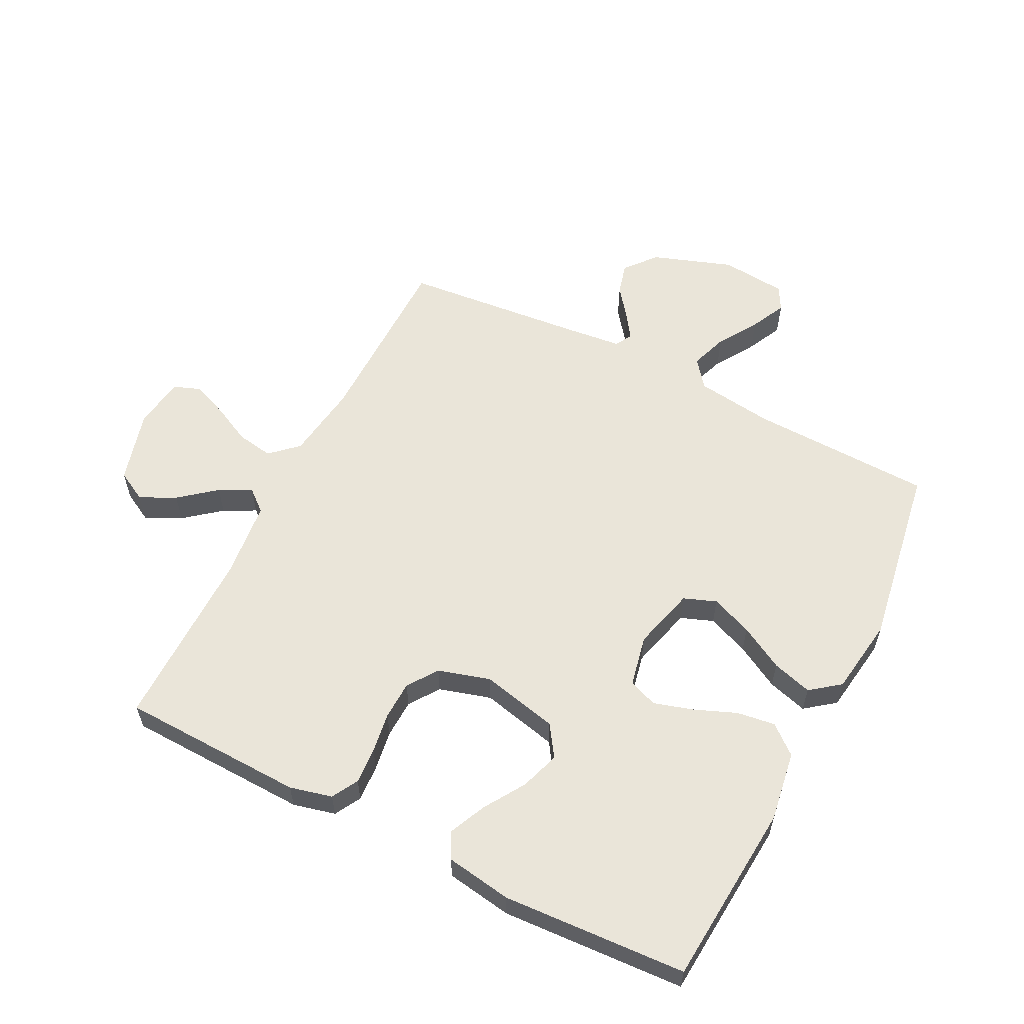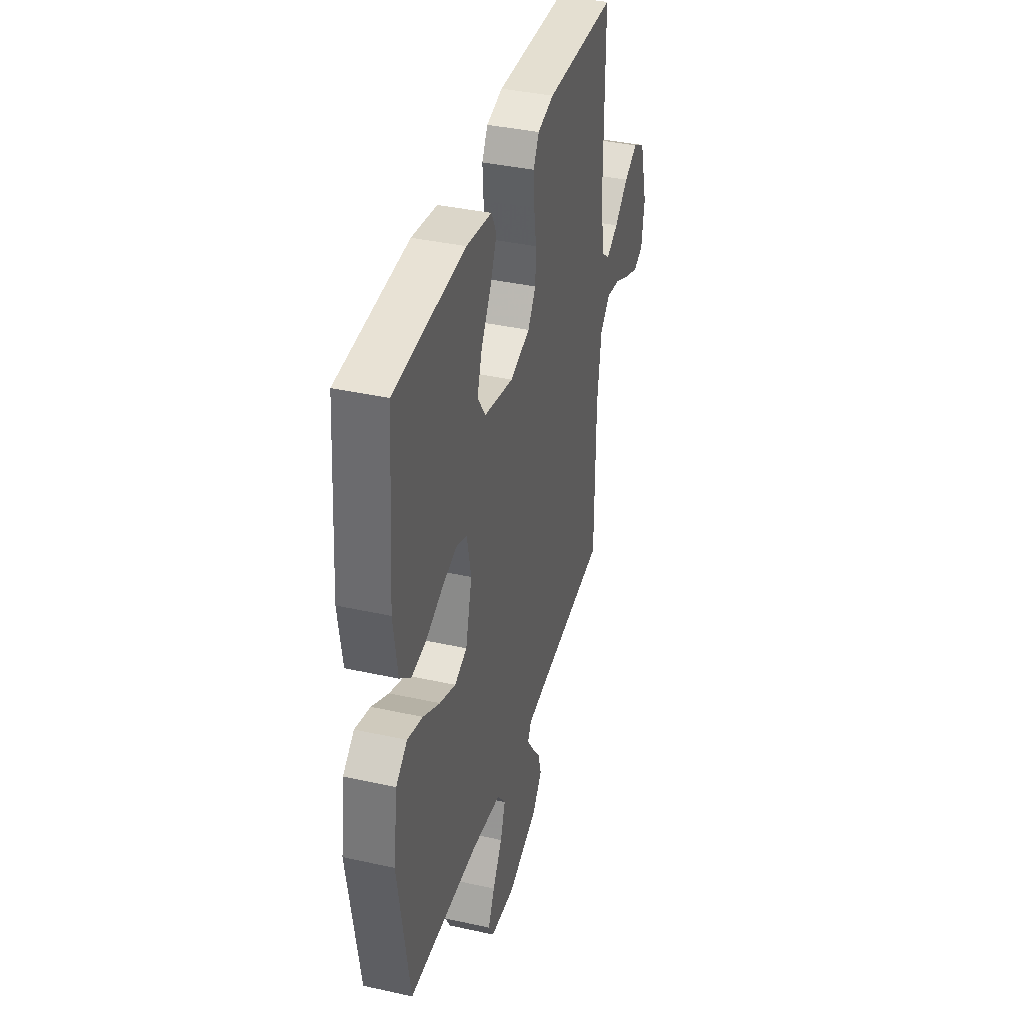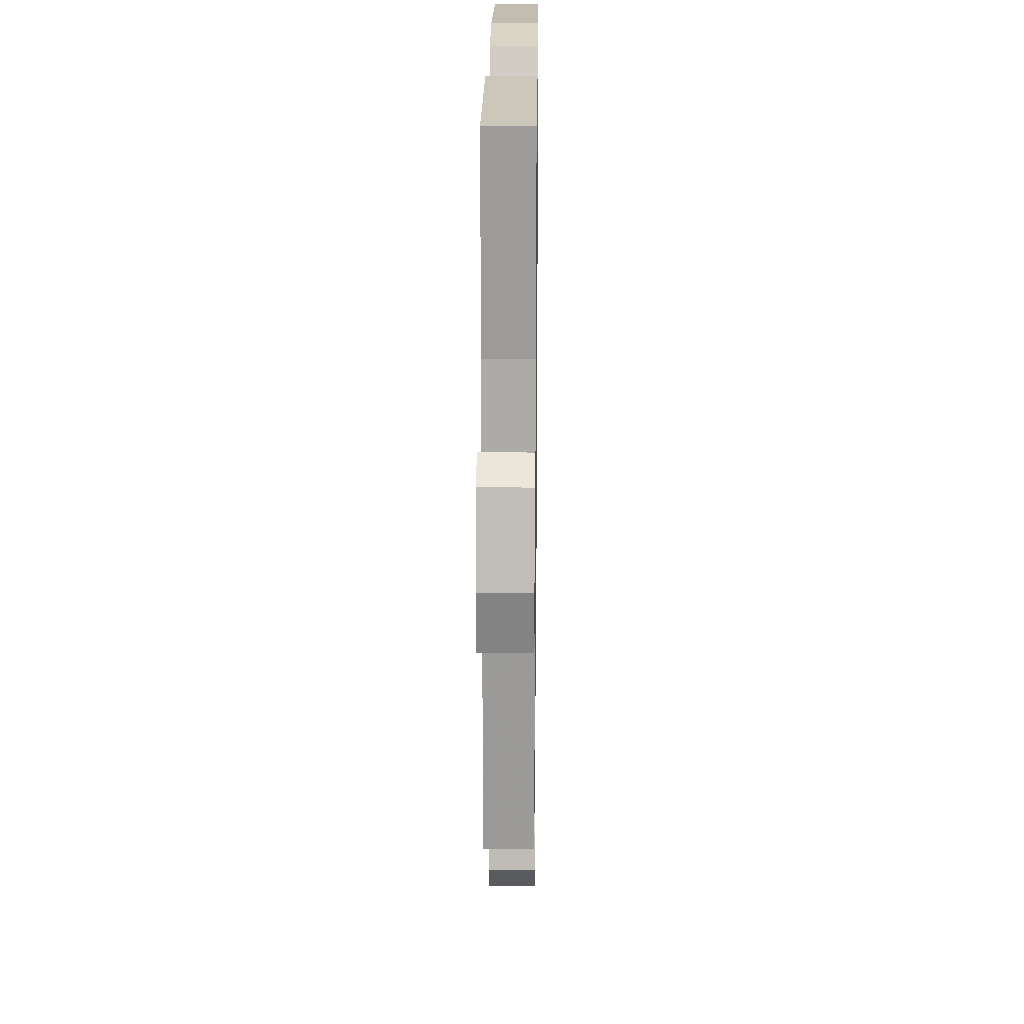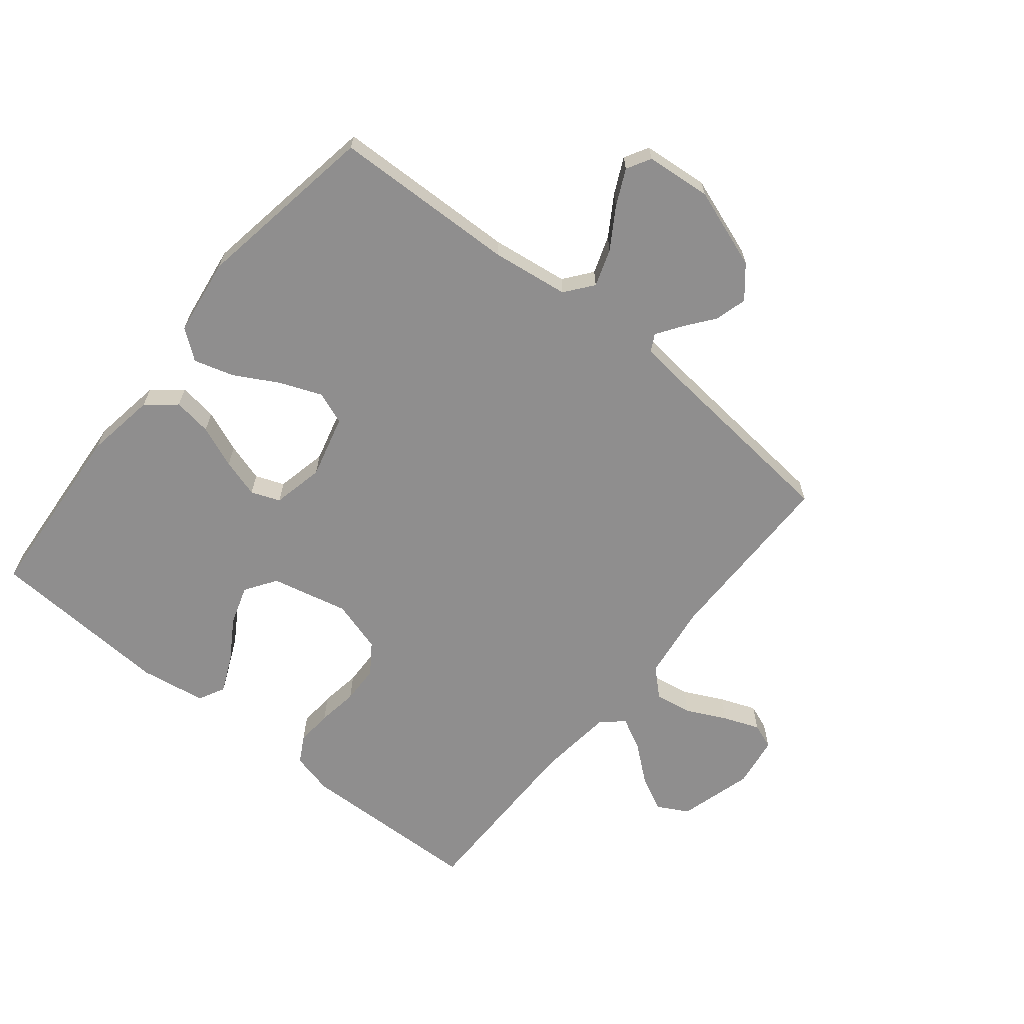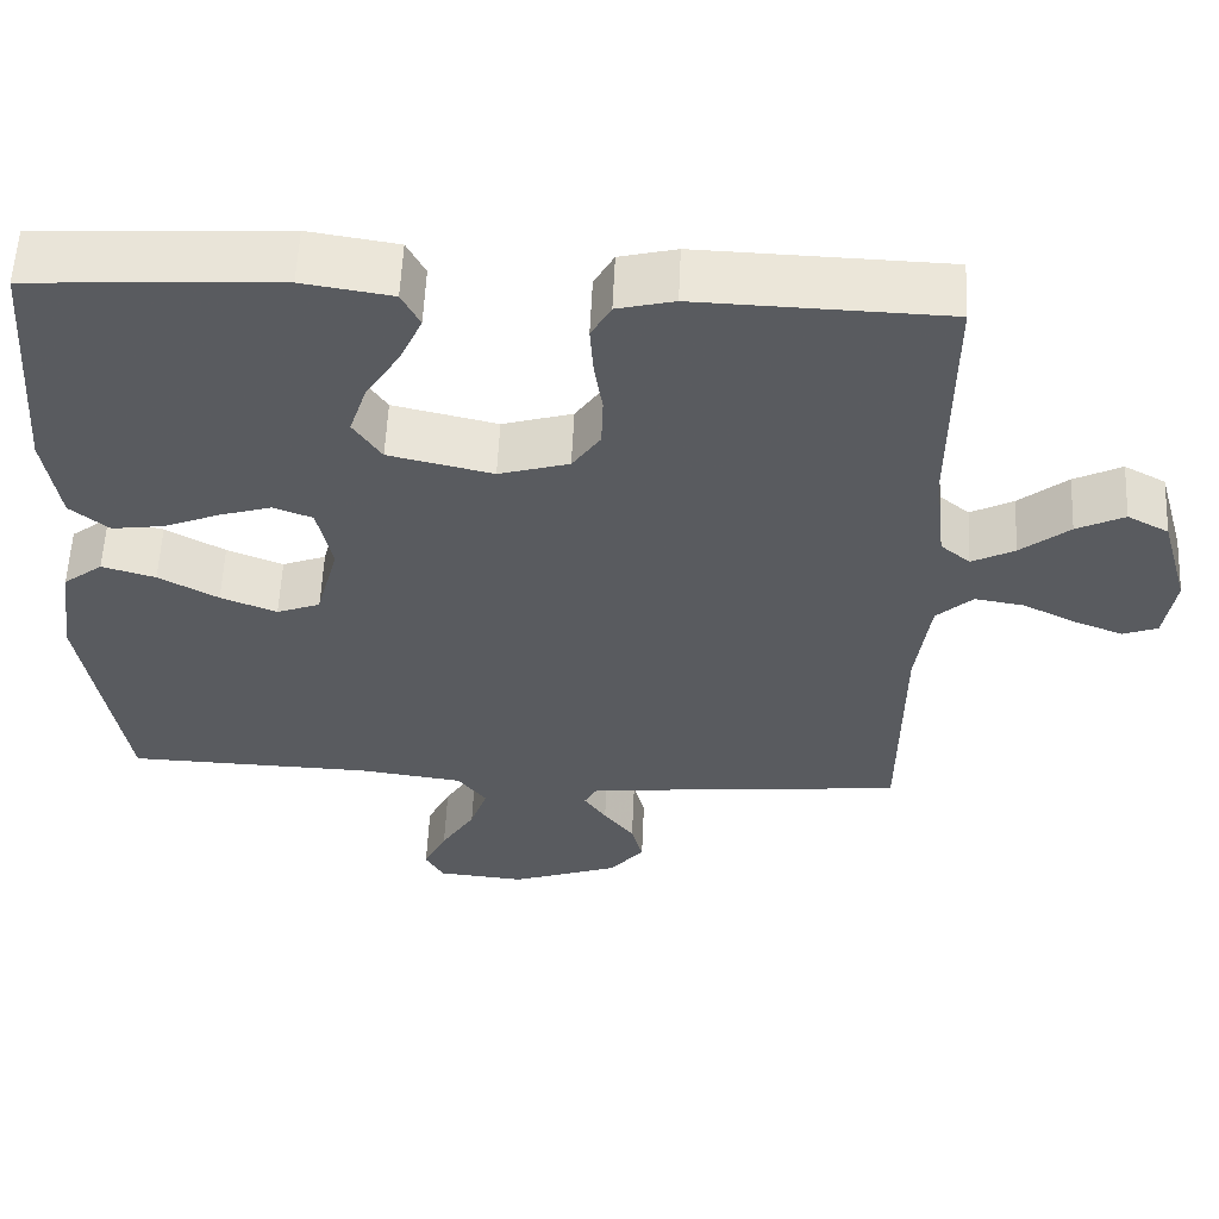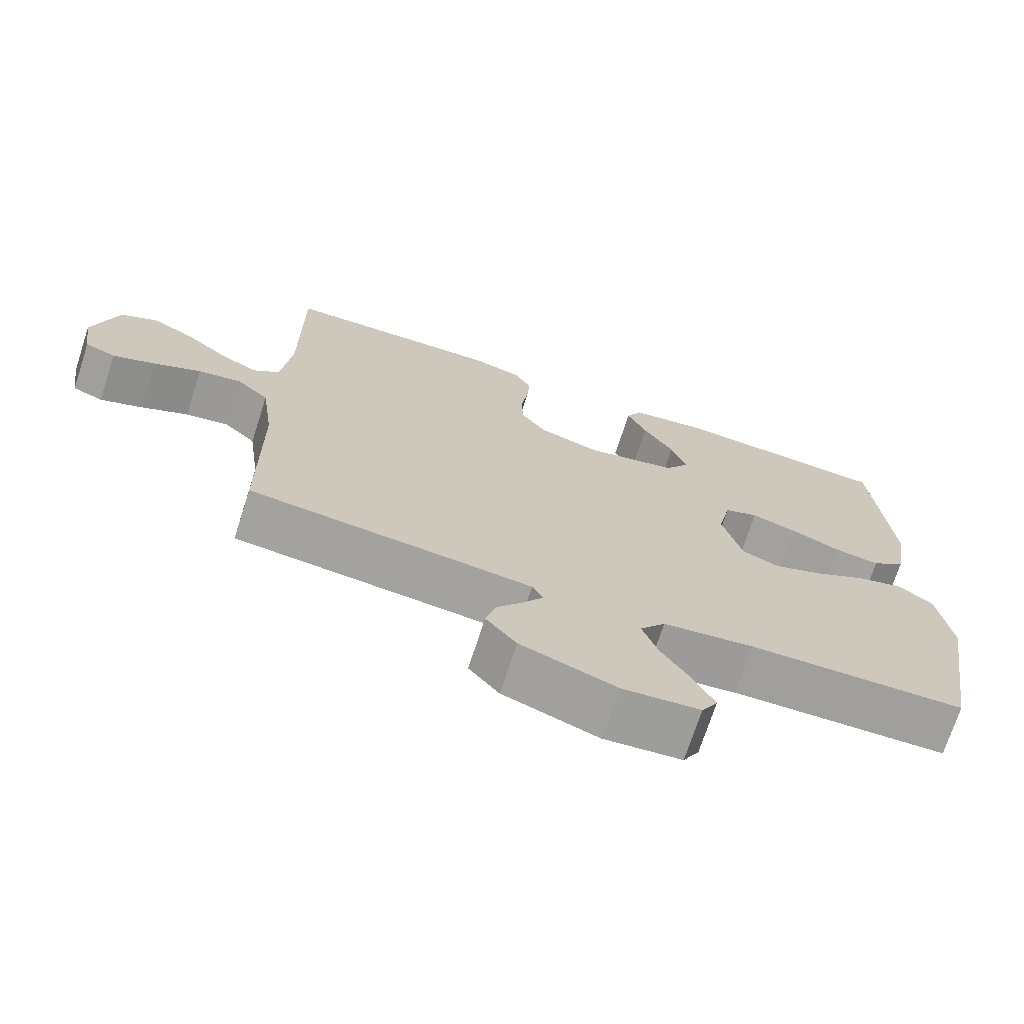
<metadata>
{"format":"obj","ext":"obj","renderer":"f3d","projection":"perspective","resolution":1024,"background":"white","views":[{"elev":58.4,"azim":27.0,"up":"+Y"},{"elev":38.2,"azim":105.7,"up":"+Z"},{"elev":20.0,"azim":-89.3,"up":"+Z"},{"elev":-65.0,"azim":141.0,"up":"+Y"},{"elev":57.3,"azim":-177.4,"up":"+Z"},{"elev":-71.6,"azim":-18.0,"up":"+Z"}]}
</metadata>
<code>
v 0.5 0.07 0.5
v 0.523 0.07 0.2
v 0.505 0.07 0.085
v 0.458 0.07 0.046
v 0.395 0.07 0.055
v 0.326 0.07 0.083
v 0.263 0.07 0.102
v 0.216 0.07 0.084
v 0.198 0.07 0
v 0.225 0.07 -0.103
v 0.278 0.07 -0.123
v 0.346 0.07 -0.096
v 0.418 0.07 -0.056
v 0.483 0.07 -0.037
v 0.531 0.07 -0.074
v 0.549 0.07 -0.2
v 0.5 0.07 -0.5
v 0.2 0.07 -0.509
v 0.074 0.07 -0.526
v 0.039 0.07 -0.571
v 0.06 0.07 -0.632
v 0.101 0.07 -0.697
v 0.129 0.07 -0.755
v 0.107 0.07 -0.794
v 0 0.07 -0.804
v -0.131 0.07 -0.758
v -0.173 0.07 -0.707
v -0.159 0.07 -0.655
v -0.122 0.07 -0.607
v -0.095 0.07 -0.567
v -0.11 0.07 -0.539
v -0.2 0.07 -0.529
v -0.5 0.07 -0.5
v -0.502 0.07 -0.2
v -0.519 0.07 -0.076
v -0.563 0.07 -0.035
v -0.623 0.07 -0.045
v -0.688 0.07 -0.077
v -0.747 0.07 -0.1
v -0.789 0.07 -0.084
v -0.802 0.07 0
v -0.768 0.07 0.121
v -0.718 0.07 0.148
v -0.66 0.07 0.119
v -0.601 0.07 0.071
v -0.549 0.07 0.044
v -0.513 0.07 0.074
v -0.499 0.07 0.2
v -0.5 0.07 0.5
v -0.2 0.07 0.509
v -0.131 0.07 0.492
v -0.107 0.07 0.449
v -0.111 0.07 0.389
v -0.121 0.07 0.323
v -0.119 0.07 0.26
v -0.085 0.07 0.211
v 0 0.07 0.186
v 0.126 0.07 0.215
v 0.16 0.07 0.266
v 0.139 0.07 0.33
v 0.097 0.07 0.397
v 0.07 0.07 0.457
v 0.092 0.07 0.5
v 0.2 0.07 0.517
v 0.5 0 0.5
v 0.523 0 0.2
v 0.505 0 0.085
v 0.458 0 0.046
v 0.395 0 0.055
v 0.326 0 0.083
v 0.263 0 0.102
v 0.216 0 0.084
v 0.198 0 0
v 0.225 0 -0.103
v 0.278 0 -0.123
v 0.346 0 -0.096
v 0.418 0 -0.056
v 0.483 0 -0.037
v 0.531 0 -0.074
v 0.549 0 -0.2
v 0.5 0 -0.5
v 0.2 0 -0.509
v 0.074 0 -0.526
v 0.039 0 -0.571
v 0.06 0 -0.632
v 0.101 0 -0.697
v 0.129 0 -0.755
v 0.107 0 -0.794
v 0 0 -0.804
v -0.131 0 -0.758
v -0.173 0 -0.707
v -0.159 0 -0.655
v -0.122 0 -0.607
v -0.095 0 -0.567
v -0.11 0 -0.539
v -0.2 0 -0.529
v -0.5 0 -0.5
v -0.502 0 -0.2
v -0.519 0 -0.076
v -0.563 0 -0.035
v -0.623 0 -0.045
v -0.688 0 -0.077
v -0.747 0 -0.1
v -0.789 0 -0.084
v -0.802 0 0
v -0.768 0 0.121
v -0.718 0 0.148
v -0.66 0 0.119
v -0.601 0 0.071
v -0.549 0 0.044
v -0.513 0 0.074
v -0.499 0 0.2
v -0.5 0 0.5
v -0.2 0 0.509
v -0.131 0 0.492
v -0.107 0 0.449
v -0.111 0 0.389
v -0.121 0 0.323
v -0.119 0 0.26
v -0.085 0 0.211
v 0 0 0.186
v 0.126 0 0.215
v 0.16 0 0.266
v 0.139 0 0.33
v 0.097 0 0.397
v 0.07 0 0.457
v 0.092 0 0.5
v 0.2 0 0.517
f 4 5 6
f 3 4 6
f 2 3 6
f 1 2 6
f 64 1 6
f 63 64 6
f 62 63 6
f 61 62 6
f 60 61 6
f 59 60 6 7
f 58 59 7 8
f 57 58 8 9
f 56 57 9 10
f 52 53 54
f 51 52 54
f 50 51 54
f 49 50 54
f 48 49 54
f 47 48 54 55
f 46 47 55 56
f 43 44 45
f 42 43 45
f 41 42 45
f 40 41 45
f 39 40 45
f 38 39 45
f 37 38 45
f 36 37 45 46
f 46 56 10
f 36 46 10
f 35 36 10
f 32 33 34
f 35 10 11
f 34 35 11
f 32 34 11
f 31 32 11
f 27 28 29
f 26 27 29
f 25 26 29
f 24 25 29
f 23 24 29
f 22 23 29
f 21 22 29
f 20 21 29 30
f 31 11 12
f 30 31 12
f 20 30 12
f 19 20 12
f 16 17 18
f 16 18 19
f 15 16 19
f 14 15 19
f 13 14 19
f 12 13 19
f 70 69 68
f 70 68 67
f 70 67 66
f 70 66 65
f 70 65 128
f 70 128 127
f 70 127 126
f 70 126 125
f 70 125 124
f 71 70 124 123
f 72 71 123 122
f 73 72 122 121
f 74 73 121 120
f 118 117 116
f 118 116 115
f 118 115 114
f 118 114 113
f 118 113 112
f 119 118 112 111
f 120 119 111 110
f 109 108 107
f 109 107 106
f 109 106 105
f 109 105 104
f 109 104 103
f 109 103 102
f 109 102 101
f 110 109 101 100
f 74 120 110
f 74 110 100
f 74 100 99
f 98 97 96
f 75 74 99
f 75 99 98
f 75 98 96
f 75 96 95
f 93 92 91
f 93 91 90
f 93 90 89
f 93 89 88
f 93 88 87
f 93 87 86
f 93 86 85
f 94 93 85 84
f 76 75 95
f 76 95 94
f 76 94 84
f 76 84 83
f 82 81 80
f 83 82 80
f 83 80 79
f 83 79 78
f 83 78 77
f 83 77 76
f 1 65 66 2
f 2 66 67 3
f 3 67 68 4
f 4 68 69 5
f 5 69 70 6
f 6 70 71 7
f 7 71 72 8
f 8 72 73 9
f 9 73 74 10
f 10 74 75 11
f 11 75 76 12
f 12 76 77 13
f 13 77 78 14
f 14 78 79 15
f 15 79 80 16
f 16 80 81 17
f 17 81 82 18
f 18 82 83 19
f 19 83 84 20
f 20 84 85 21
f 21 85 86 22
f 22 86 87 23
f 23 87 88 24
f 24 88 89 25
f 25 89 90 26
f 26 90 91 27
f 27 91 92 28
f 28 92 93 29
f 29 93 94 30
f 30 94 95 31
f 31 95 96 32
f 32 96 97 33
f 33 97 98 34
f 34 98 99 35
f 35 99 100 36
f 36 100 101 37
f 37 101 102 38
f 38 102 103 39
f 39 103 104 40
f 40 104 105 41
f 41 105 106 42
f 42 106 107 43
f 43 107 108 44
f 44 108 109 45
f 45 109 110 46
f 46 110 111 47
f 47 111 112 48
f 48 112 113 49
f 49 113 114 50
f 50 114 115 51
f 51 115 116 52
f 52 116 117 53
f 53 117 118 54
f 54 118 119 55
f 55 119 120 56
f 56 120 121 57
f 57 121 122 58
f 58 122 123 59
f 59 123 124 60
f 60 124 125 61
f 61 125 126 62
f 62 126 127 63
f 63 127 128 64
f 64 128 65 1

</code>
